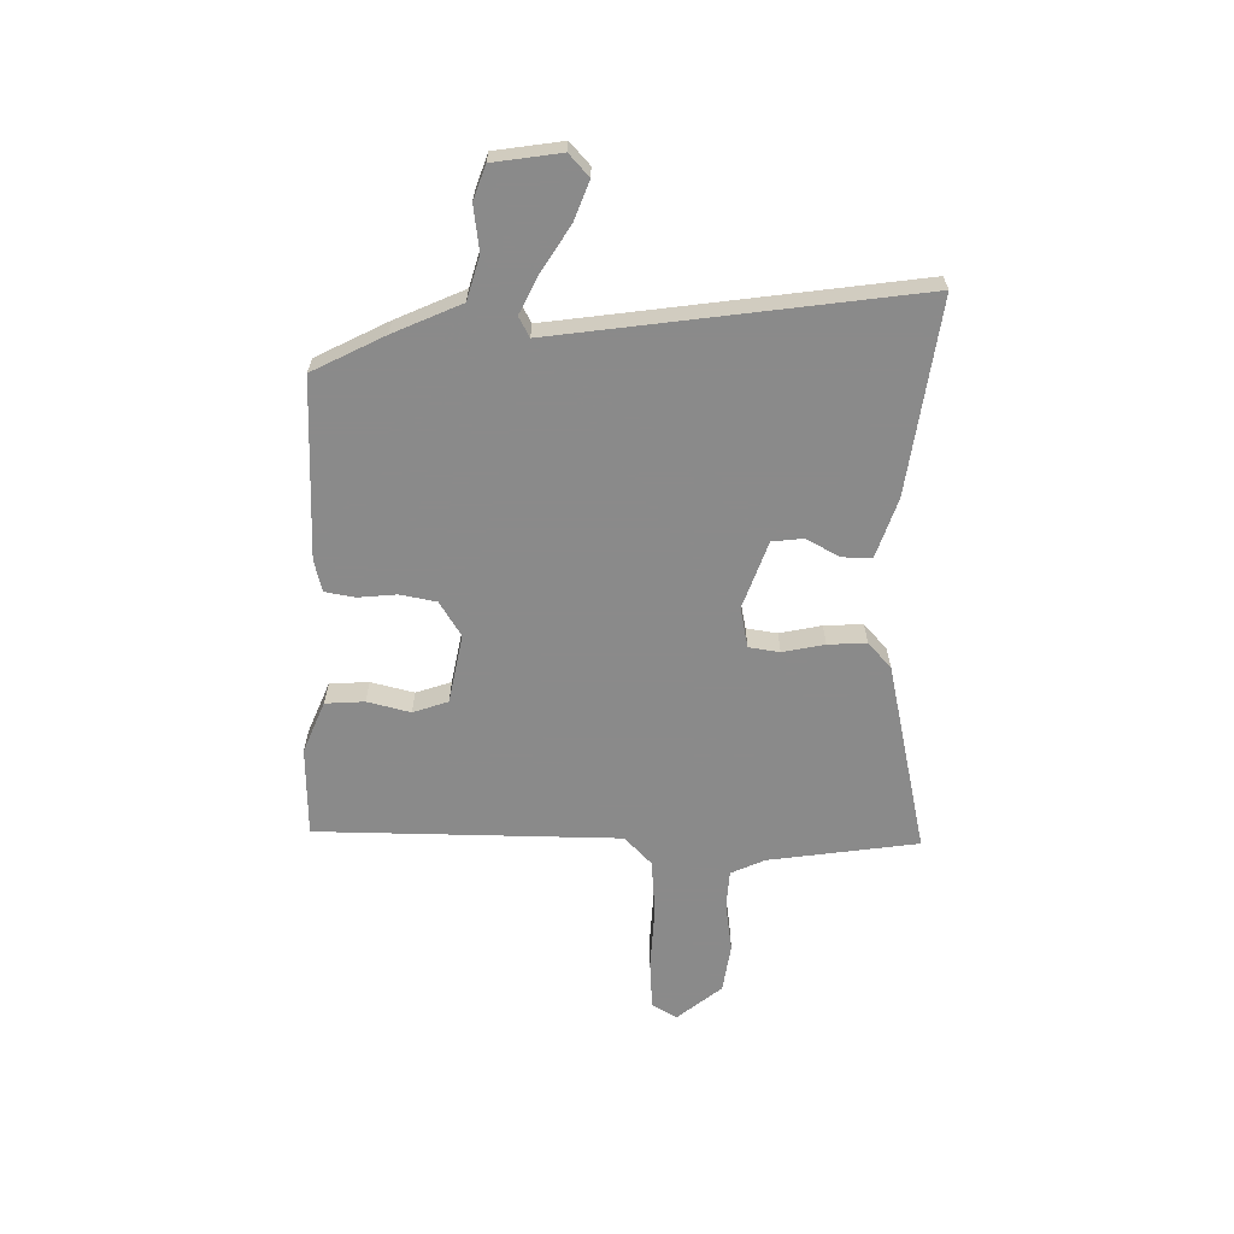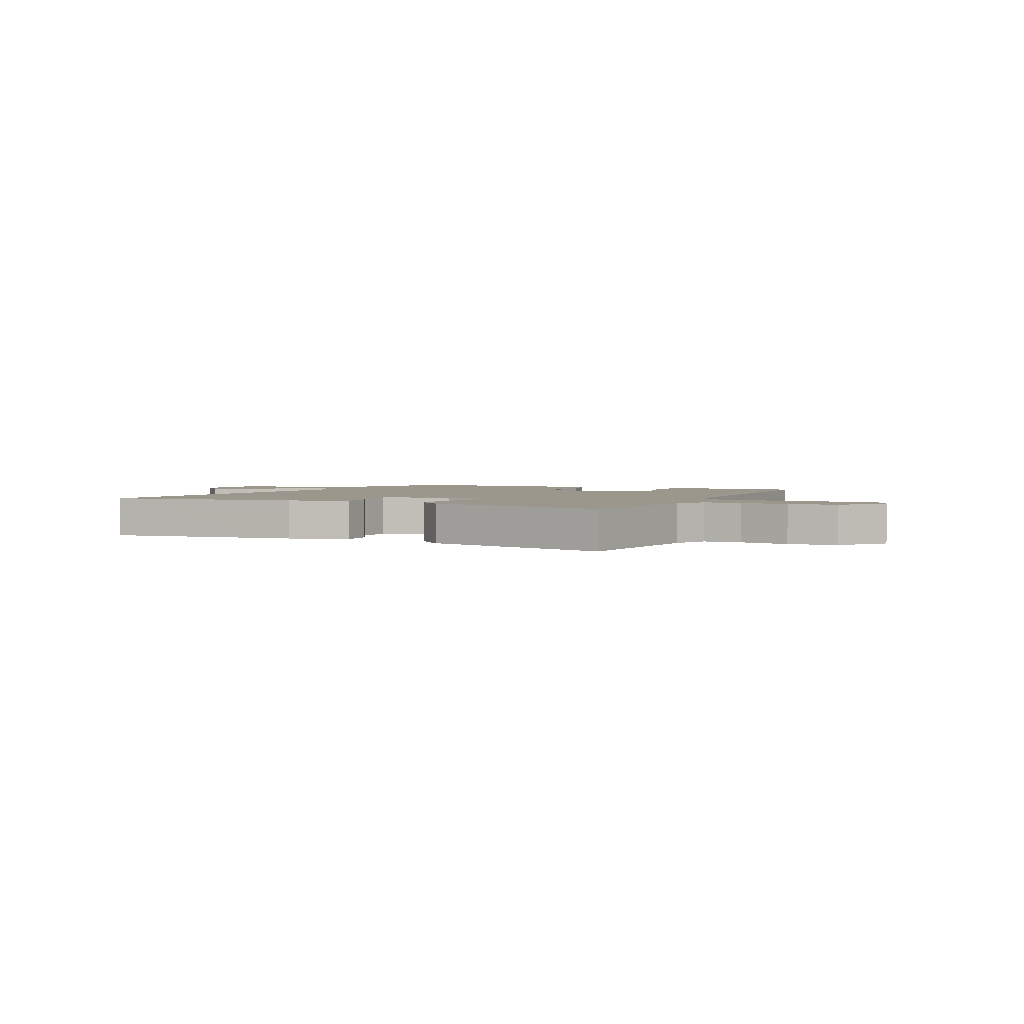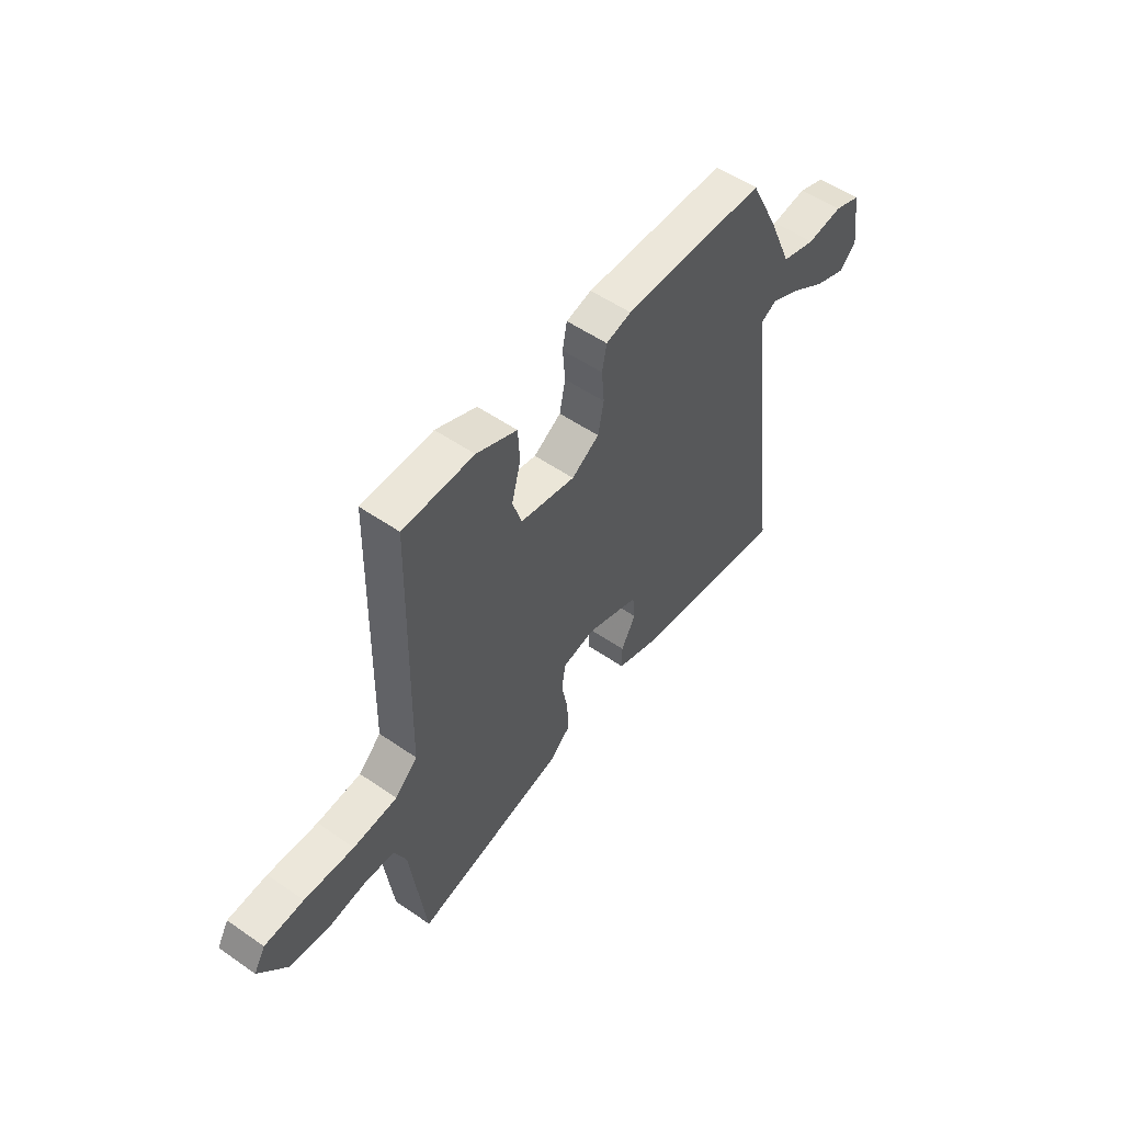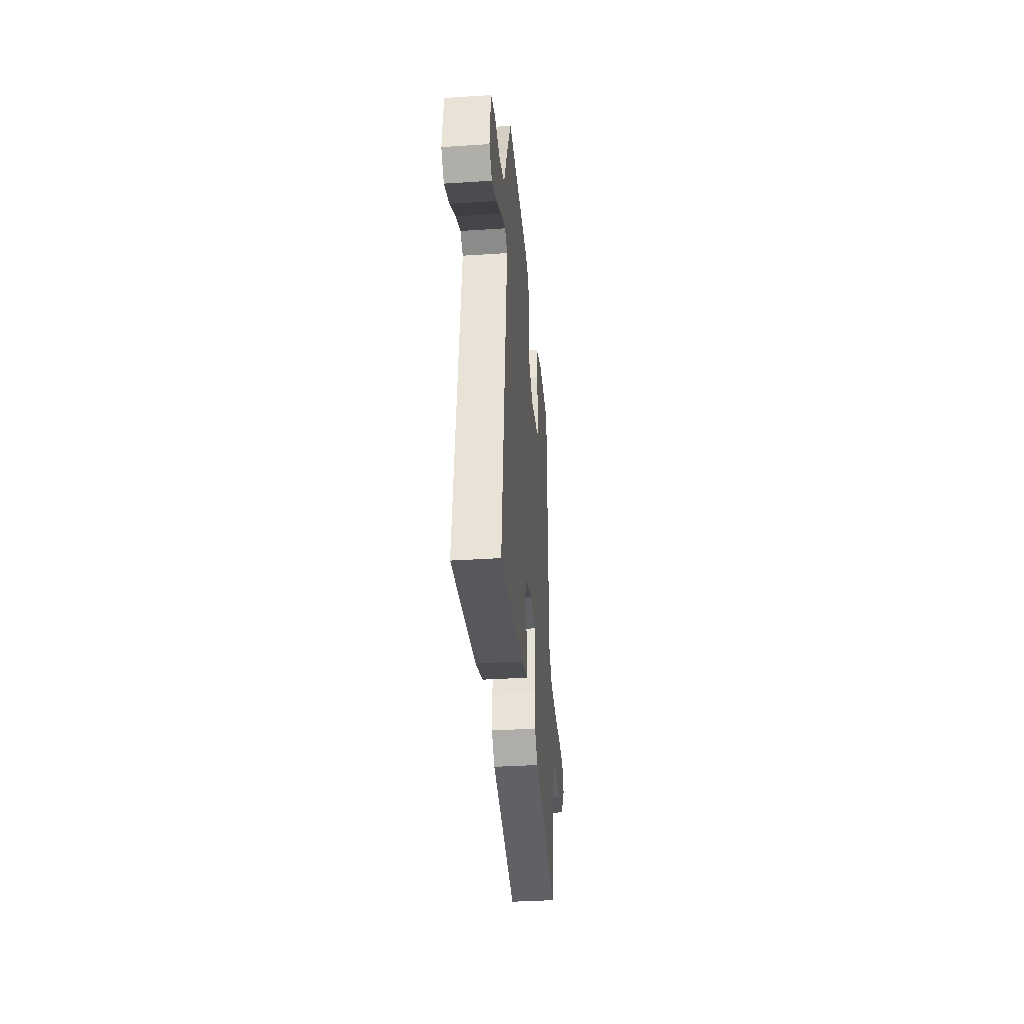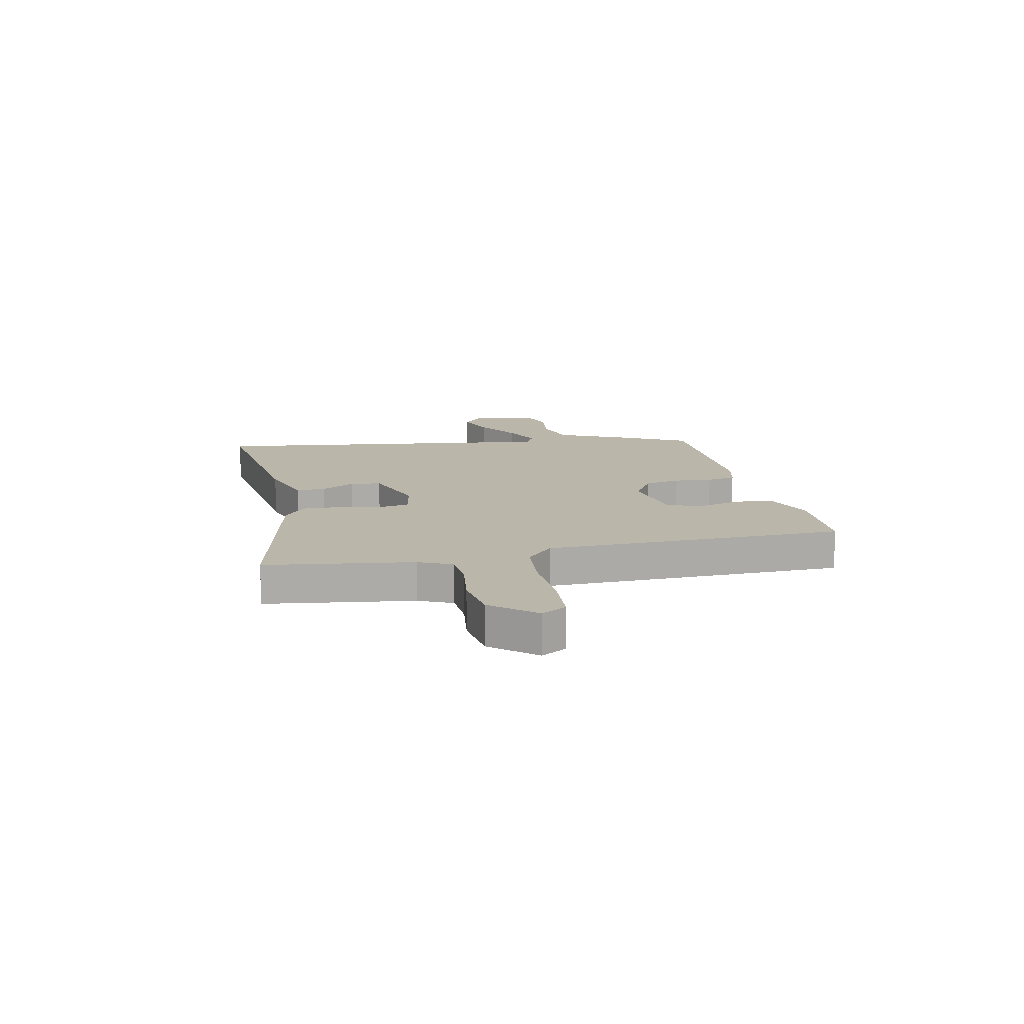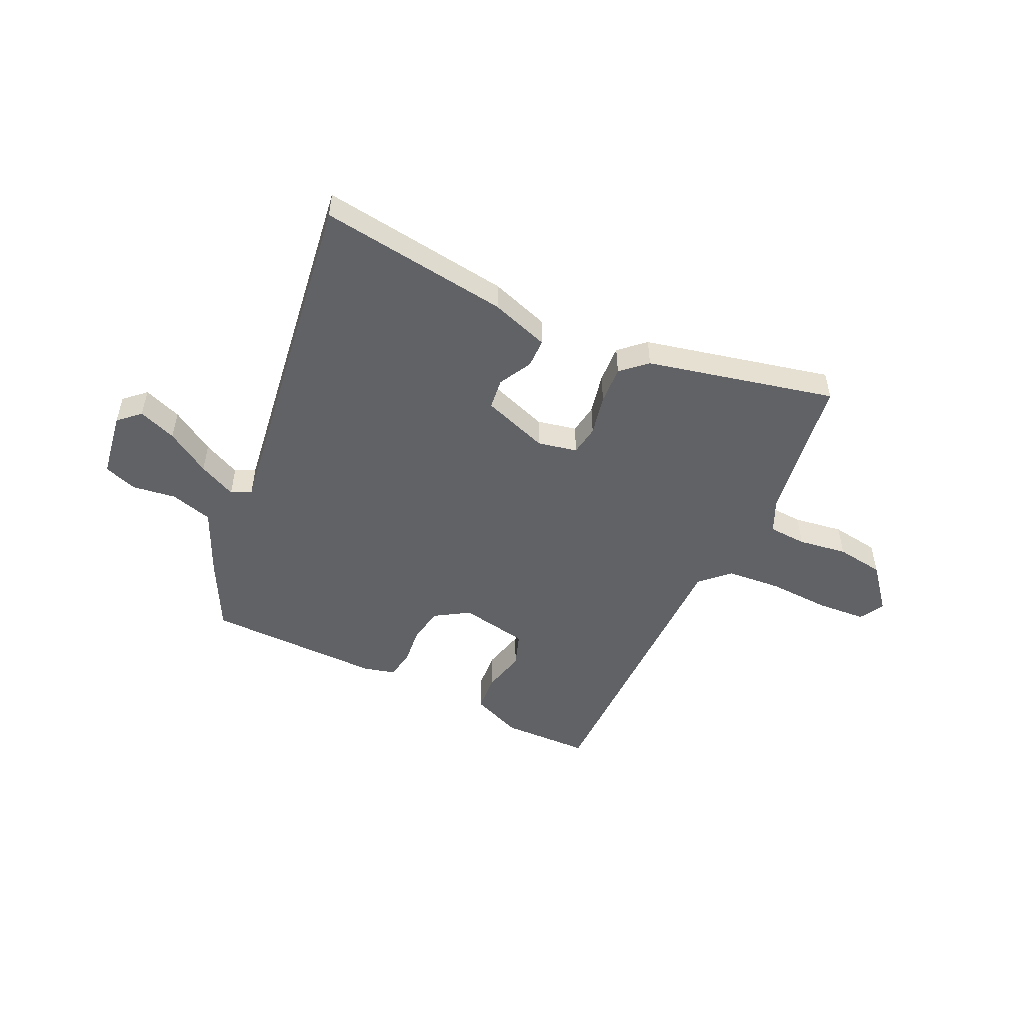
<metadata>
{"format":"obj","ext":"obj","renderer":"f3d","projection":"perspective","resolution":1024,"background":"white","views":[{"elev":-63.6,"azim":89.6,"up":"+Y"},{"elev":2.6,"azim":-153.9,"up":"+Y"},{"elev":53.5,"azim":-53.5,"up":"+Z"},{"elev":-36.3,"azim":94.9,"up":"+Z"},{"elev":14.1,"azim":-101.6,"up":"+Y"},{"elev":-50.7,"azim":155.6,"up":"+Y"}]}
</metadata>
<code>
v 0.392 0.07 0.467
v 0.456 0.07 0.338
v 0.509 0.07 0.216
v 0.586 0.07 0.193
v 0.666 0.07 0.203
v 0.726 0.07 0.181
v 0.743 0.07 0.06
v 0.704 0.07 0.025
v 0.635 0.07 0.052
v 0.556 0.07 0.103
v 0.488 0.07 0.137
v 0.452 0.07 0.118
v 0.534 0.07 -0.524
v 0.188 0.07 -0.472
v 0.082 0.07 -0.435
v 0.082 0.07 -0.382
v 0.115 0.07 -0.322
v 0.109 0.07 -0.266
v -0.011 0.07 -0.222
v -0.083 0.07 -0.236
v -0.092 0.07 -0.291
v -0.077 0.07 -0.366
v -0.074 0.07 -0.435
v -0.12 0.07 -0.476
v -0.463 0.07 -0.549
v -0.499 0.07 -0.281
v -0.526 0.07 -0.22
v -0.595 0.07 -0.215
v -0.684 0.07 -0.227
v -0.771 0.07 -0.213
v -0.835 0.07 -0.133
v -0.809 0.07 -0.088
v -0.72 0.07 -0.083
v -0.607 0.07 -0.09
v -0.507 0.07 -0.083
v -0.456 0.07 -0.035
v -0.446 0.07 0.508
v -0.286 0.07 0.51
v -0.194 0.07 0.471
v -0.19 0.07 0.401
v -0.21 0.07 0.324
v -0.189 0.07 0.261
v -0.065 0.07 0.236
v -0.003 0.07 0.274
v 0.01 0.07 0.339
v 0.004 0.07 0.408
v 0.014 0.07 0.461
v 0.071 0.07 0.475
v 0.392 0 0.467
v 0.456 0 0.338
v 0.509 0 0.216
v 0.586 0 0.193
v 0.666 0 0.203
v 0.726 0 0.181
v 0.743 0 0.06
v 0.704 0 0.025
v 0.635 0 0.052
v 0.556 0 0.103
v 0.488 0 0.137
v 0.452 0 0.118
v 0.534 0 -0.524
v 0.188 0 -0.472
v 0.082 0 -0.435
v 0.082 0 -0.382
v 0.115 0 -0.322
v 0.109 0 -0.266
v -0.011 0 -0.222
v -0.083 0 -0.236
v -0.092 0 -0.291
v -0.077 0 -0.366
v -0.074 0 -0.435
v -0.12 0 -0.476
v -0.463 0 -0.549
v -0.499 0 -0.281
v -0.526 0 -0.22
v -0.595 0 -0.215
v -0.684 0 -0.227
v -0.771 0 -0.213
v -0.835 0 -0.133
v -0.809 0 -0.088
v -0.72 0 -0.083
v -0.607 0 -0.09
v -0.507 0 -0.083
v -0.456 0 -0.035
v -0.446 0 0.508
v -0.286 0 0.51
v -0.194 0 0.471
v -0.19 0 0.401
v -0.21 0 0.324
v -0.189 0 0.261
v -0.065 0 0.236
v -0.003 0 0.274
v 0.01 0 0.339
v 0.004 0 0.408
v 0.014 0 0.461
v 0.071 0 0.475
f 1 2 3
f 48 1 3
f 47 48 3
f 46 47 3
f 45 46 3
f 44 45 3 4
f 43 44 4
f 39 40 41
f 38 39 41
f 37 38 41
f 36 37 41
f 36 41 42
f 32 33 34
f 31 32 34
f 30 31 34
f 29 30 34
f 28 29 34
f 27 28 34 35
f 26 27 35 36
f 25 26 36
f 24 25 36
f 23 24 36
f 22 23 36
f 21 22 36
f 15 16 17
f 14 15 17
f 13 14 17
f 12 13 17
f 12 17 18
f 8 9 10
f 7 8 10
f 6 7 10
f 5 6 10
f 4 5 10
f 4 10 11
f 43 4 11 12
f 36 42 43
f 21 36 43
f 20 21 43
f 19 20 43 12
f 12 18 19
f 51 50 49
f 51 49 96
f 51 96 95
f 51 95 94
f 51 94 93
f 52 51 93 92
f 52 92 91
f 89 88 87
f 89 87 86
f 89 86 85
f 89 85 84
f 90 89 84
f 82 81 80
f 82 80 79
f 82 79 78
f 82 78 77
f 82 77 76
f 83 82 76 75
f 84 83 75 74
f 84 74 73
f 84 73 72
f 84 72 71
f 84 71 70
f 84 70 69
f 65 64 63
f 65 63 62
f 65 62 61
f 65 61 60
f 66 65 60
f 58 57 56
f 58 56 55
f 58 55 54
f 58 54 53
f 58 53 52
f 59 58 52
f 60 59 52 91
f 91 90 84
f 91 84 69
f 91 69 68
f 60 91 68 67
f 67 66 60
f 1 49 50 2
f 2 50 51 3
f 3 51 52 4
f 4 52 53 5
f 5 53 54 6
f 6 54 55 7
f 7 55 56 8
f 8 56 57 9
f 9 57 58 10
f 10 58 59 11
f 11 59 60 12
f 12 60 61 13
f 13 61 62 14
f 14 62 63 15
f 15 63 64 16
f 16 64 65 17
f 17 65 66 18
f 18 66 67 19
f 19 67 68 20
f 20 68 69 21
f 21 69 70 22
f 22 70 71 23
f 23 71 72 24
f 24 72 73 25
f 25 73 74 26
f 26 74 75 27
f 27 75 76 28
f 28 76 77 29
f 29 77 78 30
f 30 78 79 31
f 31 79 80 32
f 32 80 81 33
f 33 81 82 34
f 34 82 83 35
f 35 83 84 36
f 36 84 85 37
f 37 85 86 38
f 38 86 87 39
f 39 87 88 40
f 40 88 89 41
f 41 89 90 42
f 42 90 91 43
f 43 91 92 44
f 44 92 93 45
f 45 93 94 46
f 46 94 95 47
f 47 95 96 48
f 48 96 49 1

</code>
